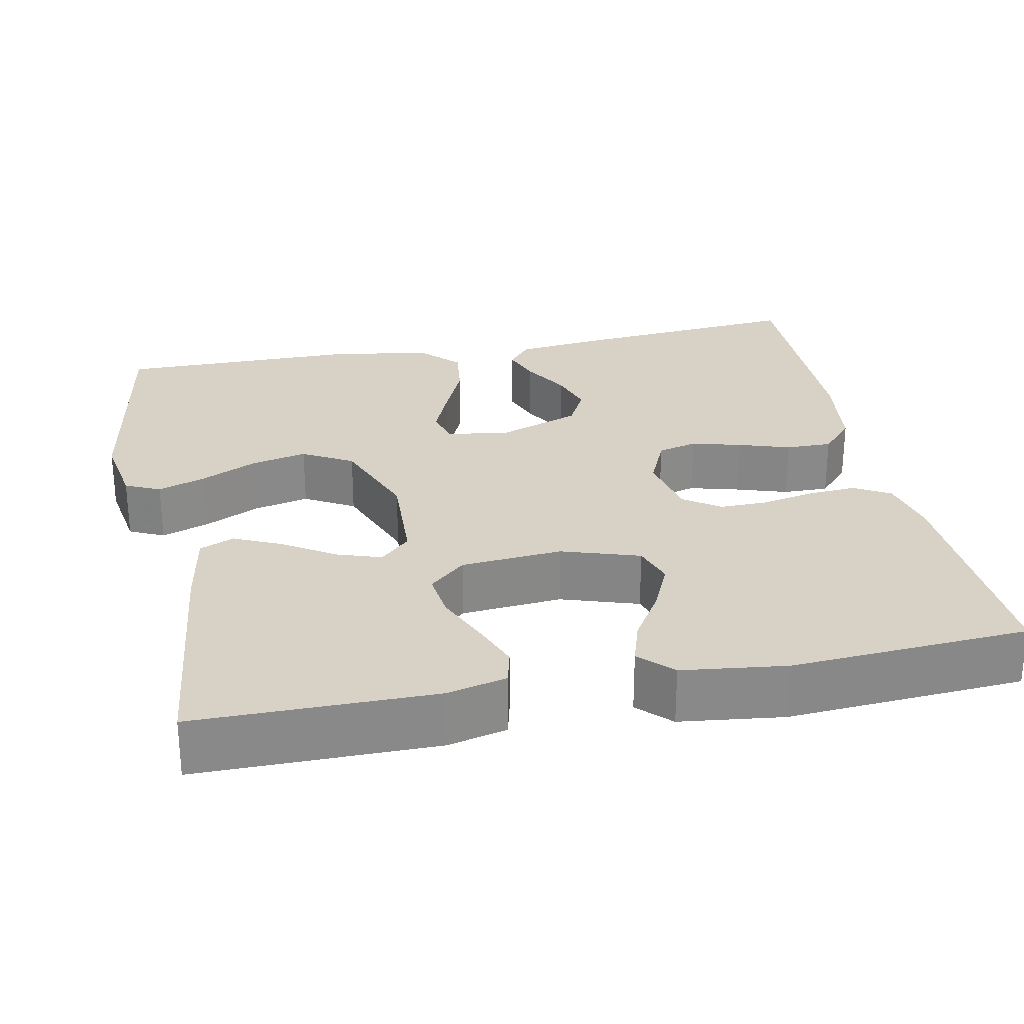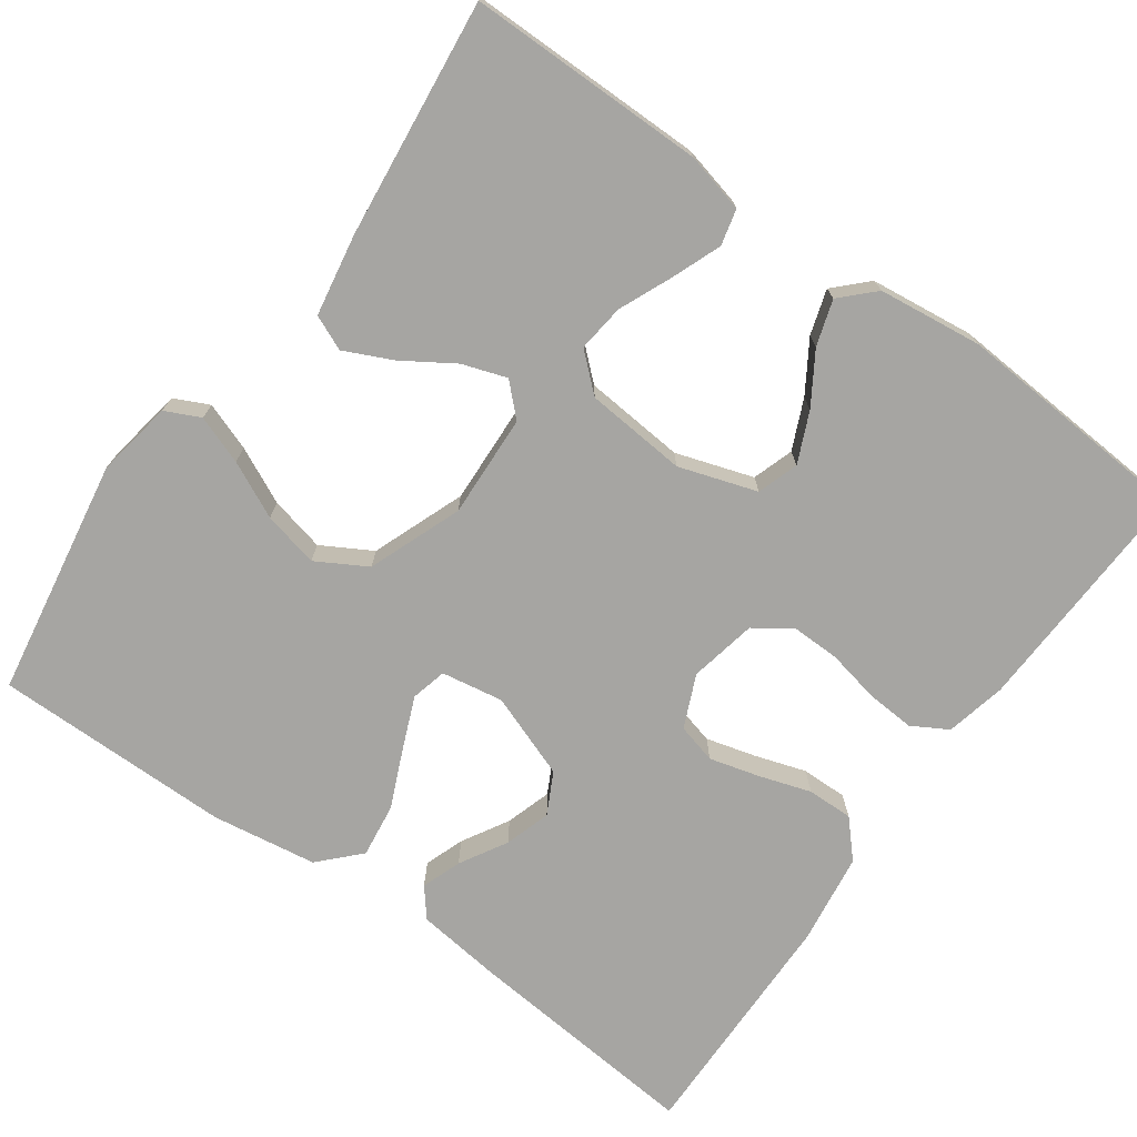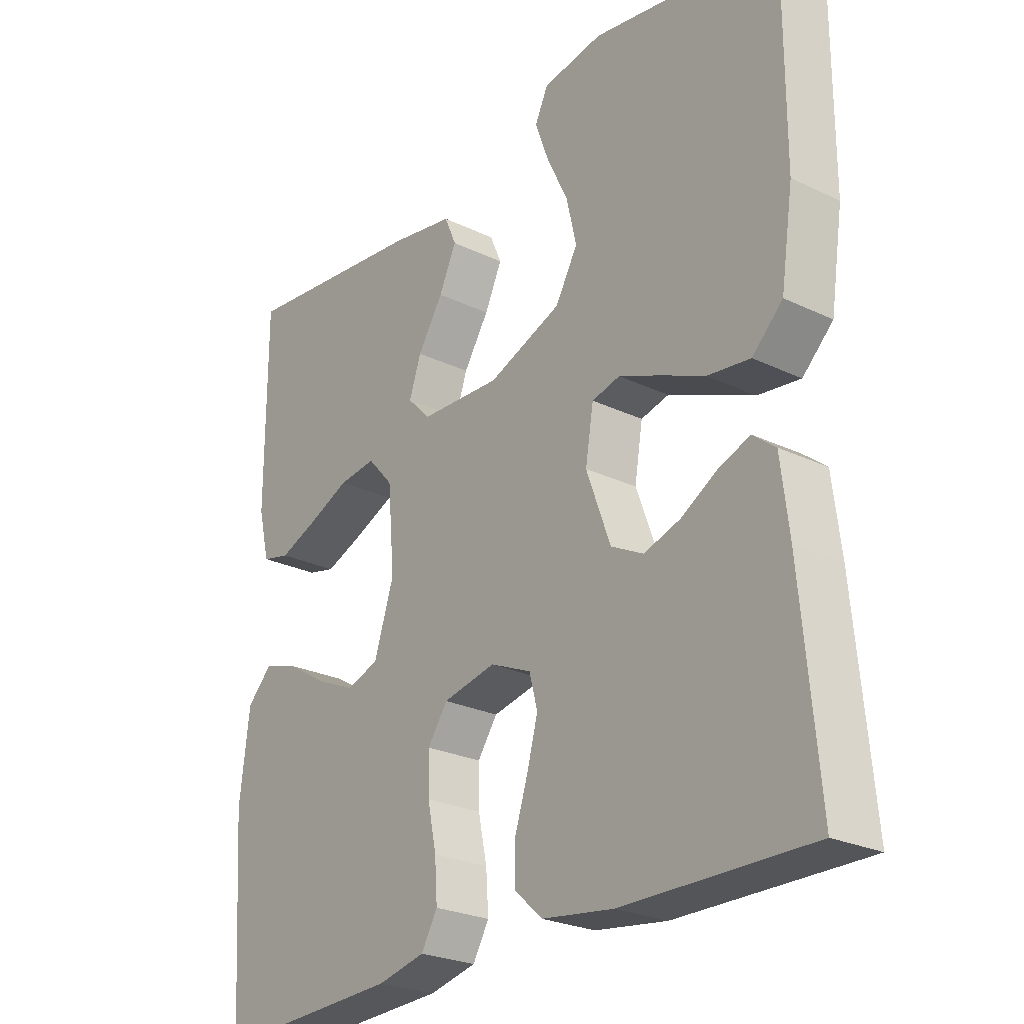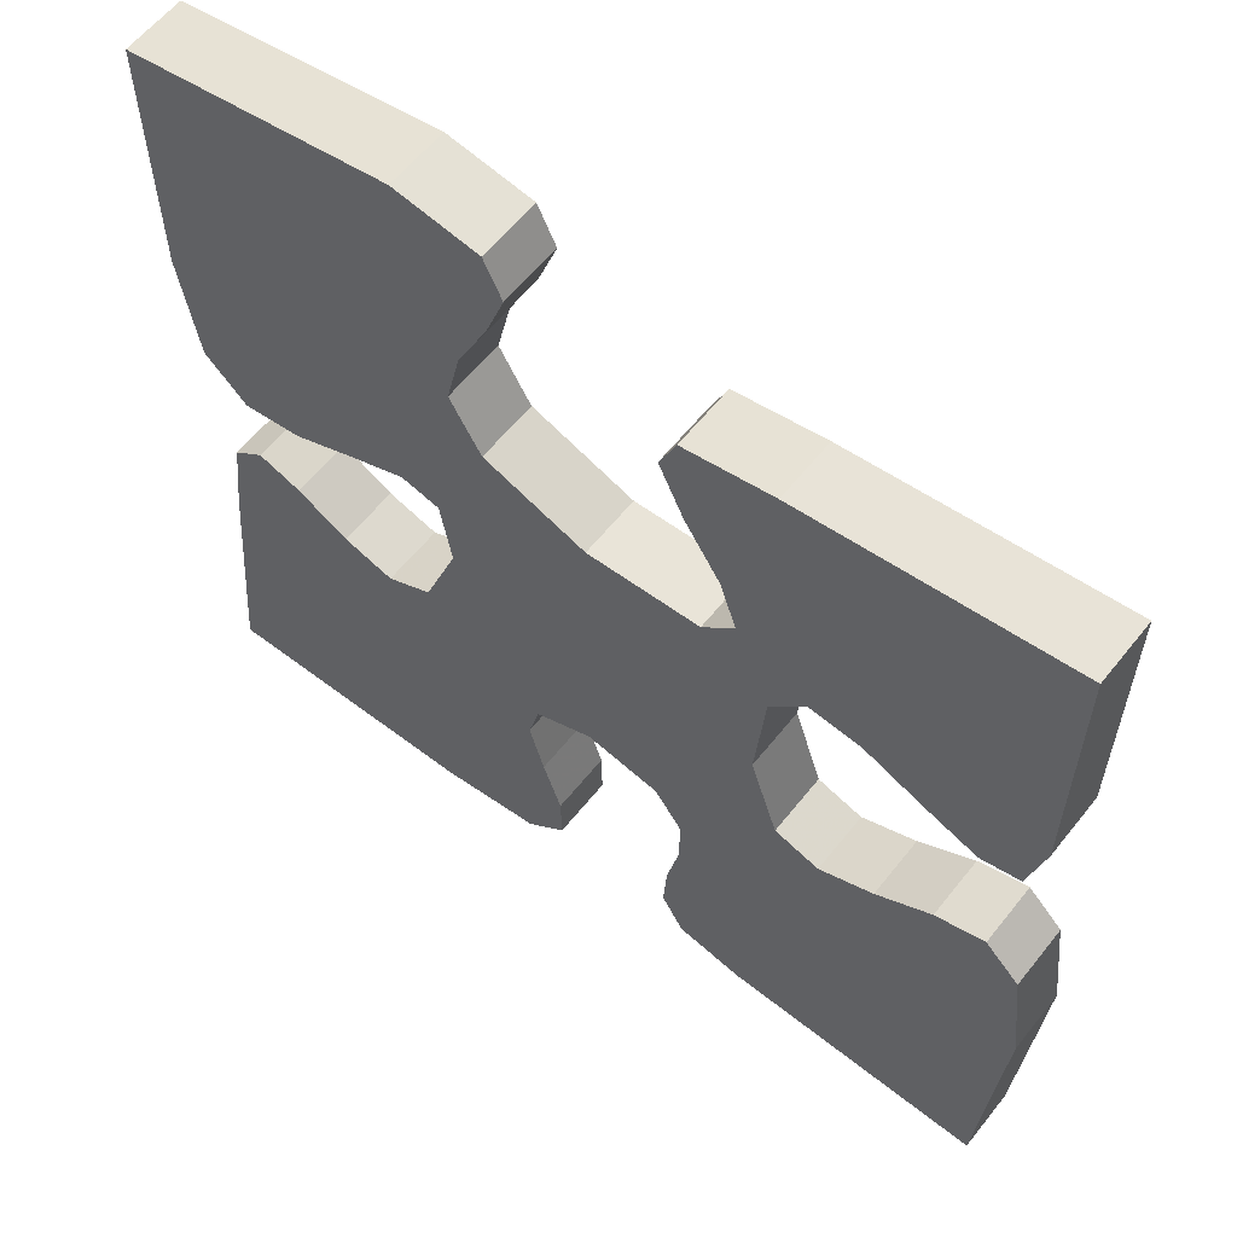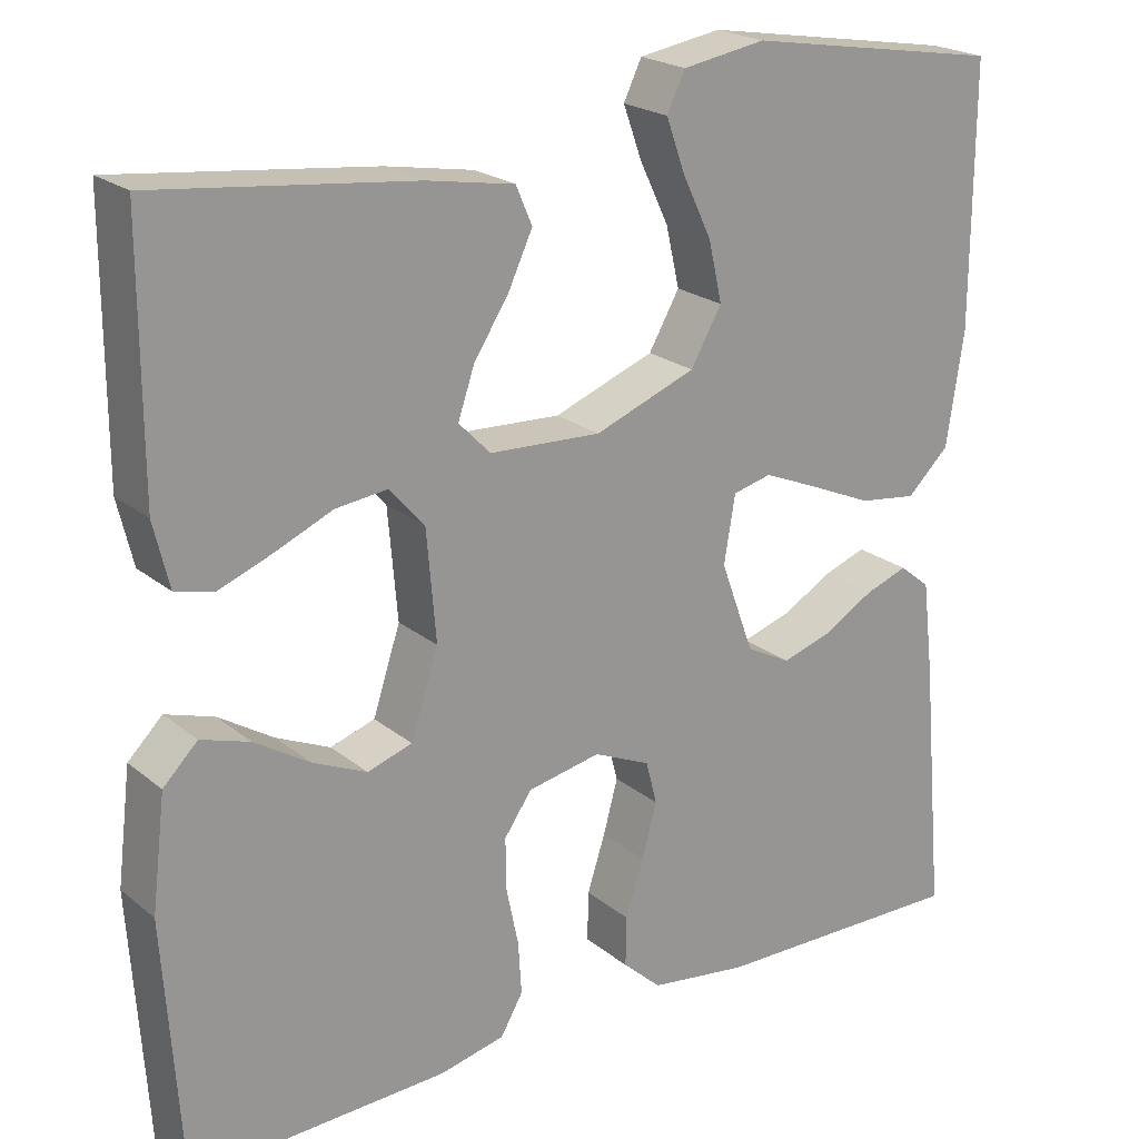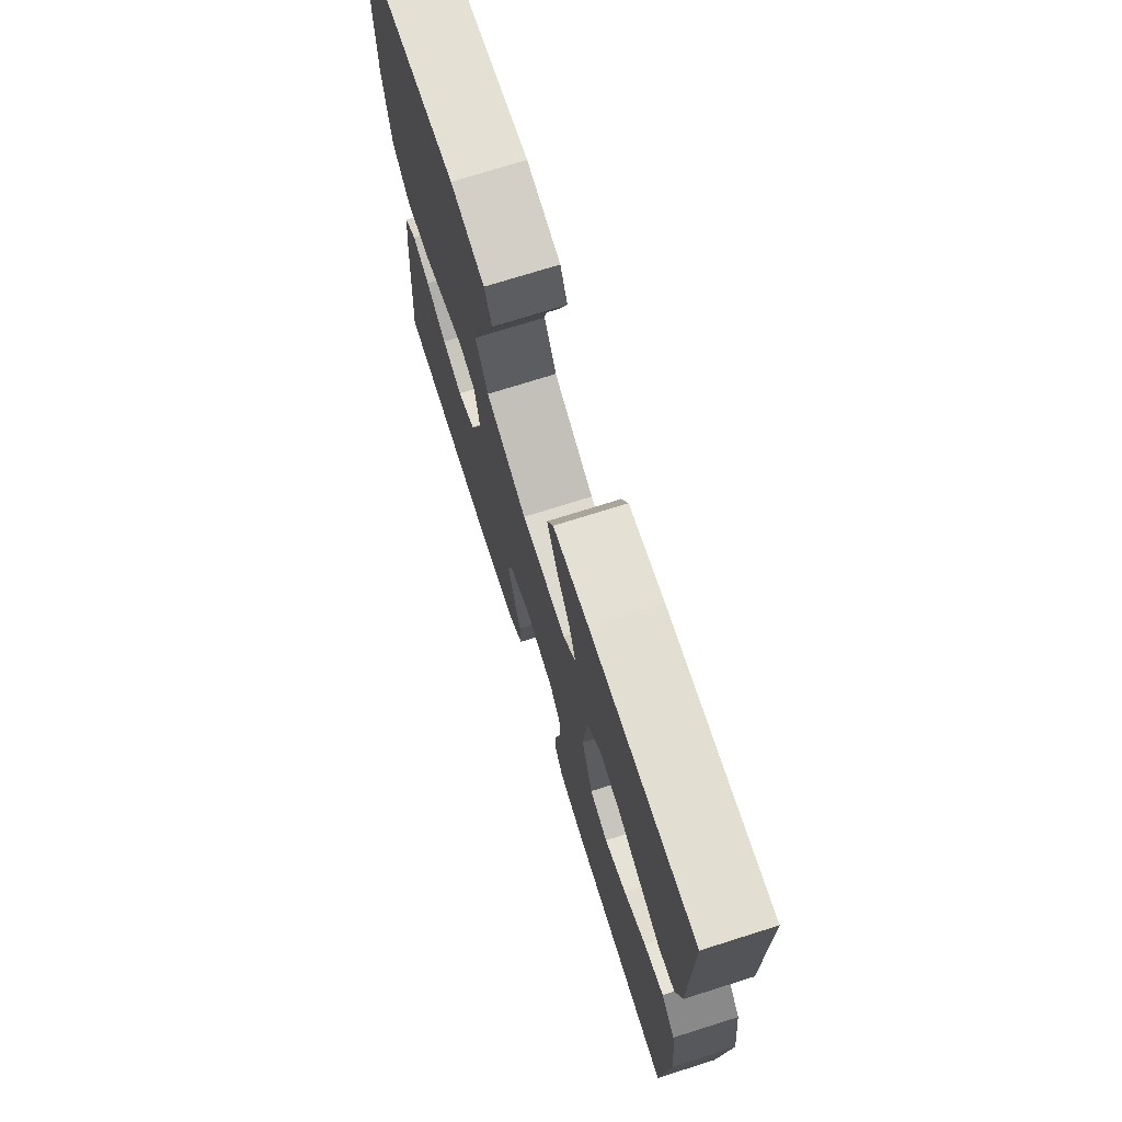
<metadata>
{"format":"obj","ext":"obj","renderer":"f3d","projection":"perspective","resolution":1024,"background":"white","views":[{"elev":27.2,"azim":78.6,"up":"+Y"},{"elev":-73.6,"azim":54.4,"up":"+Y"},{"elev":-25.4,"azim":-127.7,"up":"+Z"},{"elev":60.0,"azim":38.3,"up":"+Z"},{"elev":21.7,"azim":144.1,"up":"+Z"},{"elev":73.3,"azim":72.5,"up":"+Z"}]}
</metadata>
<code>
v -0.5 0.07 0.5
v -0.2 0.07 0.55
v -0.103 0.07 0.534
v -0.082 0.07 0.49
v -0.104 0.07 0.429
v -0.138 0.07 0.358
v -0.154 0.07 0.288
v -0.118 0.07 0.225
v 0 0.07 0.18
v 0.13 0.07 0.186
v 0.167 0.07 0.224
v 0.148 0.07 0.28
v 0.107 0.07 0.344
v 0.079 0.07 0.404
v 0.098 0.07 0.448
v 0.2 0.07 0.466
v 0.5 0.07 0.5
v 0.5 0.07 0.2
v 0.482 0.07 0.125
v 0.437 0.07 0.114
v 0.375 0.07 0.138
v 0.308 0.07 0.167
v 0.248 0.07 0.174
v 0.207 0.07 0.128
v 0.196 0.07 0
v 0.228 0.07 -0.098
v 0.28 0.07 -0.115
v 0.343 0.07 -0.087
v 0.407 0.07 -0.047
v 0.464 0.07 -0.029
v 0.504 0.07 -0.069
v 0.52 0.07 -0.2
v 0.5 0.07 -0.5
v 0.2 0.07 -0.488
v 0.124 0.07 -0.471
v 0.098 0.07 -0.426
v 0.102 0.07 -0.365
v 0.116 0.07 -0.298
v 0.117 0.07 -0.237
v 0.085 0.07 -0.191
v 0 0.07 -0.174
v -0.066 0.07 -0.203
v -0.079 0.07 -0.253
v -0.062 0.07 -0.316
v -0.041 0.07 -0.381
v -0.04 0.07 -0.439
v -0.085 0.07 -0.48
v -0.2 0.07 -0.496
v -0.5 0.07 -0.5
v -0.473 0.07 -0.2
v -0.46 0.07 -0.092
v -0.424 0.07 -0.063
v -0.374 0.07 -0.081
v -0.315 0.07 -0.115
v -0.257 0.07 -0.133
v -0.205 0.07 -0.106
v -0.166 0.07 0
v -0.179 0.07 0.078
v -0.224 0.07 0.089
v -0.289 0.07 0.062
v -0.362 0.07 0.03
v -0.43 0.07 0.021
v -0.479 0.07 0.068
v -0.499 0.07 0.2
v -0.5 0 0.5
v -0.2 0 0.55
v -0.103 0 0.534
v -0.082 0 0.49
v -0.104 0 0.429
v -0.138 0 0.358
v -0.154 0 0.288
v -0.118 0 0.225
v 0 0 0.18
v 0.13 0 0.186
v 0.167 0 0.224
v 0.148 0 0.28
v 0.107 0 0.344
v 0.079 0 0.404
v 0.098 0 0.448
v 0.2 0 0.466
v 0.5 0 0.5
v 0.5 0 0.2
v 0.482 0 0.125
v 0.437 0 0.114
v 0.375 0 0.138
v 0.308 0 0.167
v 0.248 0 0.174
v 0.207 0 0.128
v 0.196 0 0
v 0.228 0 -0.098
v 0.28 0 -0.115
v 0.343 0 -0.087
v 0.407 0 -0.047
v 0.464 0 -0.029
v 0.504 0 -0.069
v 0.52 0 -0.2
v 0.5 0 -0.5
v 0.2 0 -0.488
v 0.124 0 -0.471
v 0.098 0 -0.426
v 0.102 0 -0.365
v 0.116 0 -0.298
v 0.117 0 -0.237
v 0.085 0 -0.191
v 0 0 -0.174
v -0.066 0 -0.203
v -0.079 0 -0.253
v -0.062 0 -0.316
v -0.041 0 -0.381
v -0.04 0 -0.439
v -0.085 0 -0.48
v -0.2 0 -0.496
v -0.5 0 -0.5
v -0.473 0 -0.2
v -0.46 0 -0.092
v -0.424 0 -0.063
v -0.374 0 -0.081
v -0.315 0 -0.115
v -0.257 0 -0.133
v -0.205 0 -0.106
v -0.166 0 0
v -0.179 0 0.078
v -0.224 0 0.089
v -0.289 0 0.062
v -0.362 0 0.03
v -0.43 0 0.021
v -0.479 0 0.068
v -0.499 0 0.2
f 4 5 6
f 3 4 6
f 2 3 6
f 1 2 6
f 64 1 6
f 63 64 6
f 62 63 6
f 61 62 6
f 60 61 6
f 59 60 6 7
f 58 59 7 8
f 57 58 8 9
f 56 57 9 10
f 52 53 54
f 51 52 54
f 50 51 54
f 49 50 54
f 48 49 54
f 47 48 54
f 46 47 54
f 45 46 54
f 44 45 54
f 43 44 54 55
f 42 43 55 56
f 36 37 38
f 35 36 38
f 34 35 38
f 33 34 38
f 32 33 38
f 31 32 38
f 30 31 38
f 29 30 38
f 28 29 38
f 27 28 38 39
f 26 27 39 40
f 20 21 22
f 19 20 22
f 18 19 22
f 17 18 22
f 16 17 22
f 15 16 22
f 14 15 22
f 13 14 22
f 12 13 22
f 11 12 22 23
f 10 11 23 24
f 10 24 25
f 56 10 25
f 42 56 25
f 41 42 25
f 25 26 40 41
f 70 69 68
f 70 68 67
f 70 67 66
f 70 66 65
f 70 65 128
f 70 128 127
f 70 127 126
f 70 126 125
f 70 125 124
f 71 70 124 123
f 72 71 123 122
f 73 72 122 121
f 74 73 121 120
f 118 117 116
f 118 116 115
f 118 115 114
f 118 114 113
f 118 113 112
f 118 112 111
f 118 111 110
f 118 110 109
f 118 109 108
f 119 118 108 107
f 120 119 107 106
f 102 101 100
f 102 100 99
f 102 99 98
f 102 98 97
f 102 97 96
f 102 96 95
f 102 95 94
f 102 94 93
f 102 93 92
f 103 102 92 91
f 104 103 91 90
f 86 85 84
f 86 84 83
f 86 83 82
f 86 82 81
f 86 81 80
f 86 80 79
f 86 79 78
f 86 78 77
f 86 77 76
f 87 86 76 75
f 88 87 75 74
f 89 88 74
f 89 74 120
f 89 120 106
f 89 106 105
f 105 104 90 89
f 1 65 66 2
f 2 66 67 3
f 3 67 68 4
f 4 68 69 5
f 5 69 70 6
f 6 70 71 7
f 7 71 72 8
f 8 72 73 9
f 9 73 74 10
f 10 74 75 11
f 11 75 76 12
f 12 76 77 13
f 13 77 78 14
f 14 78 79 15
f 15 79 80 16
f 16 80 81 17
f 17 81 82 18
f 18 82 83 19
f 19 83 84 20
f 20 84 85 21
f 21 85 86 22
f 22 86 87 23
f 23 87 88 24
f 24 88 89 25
f 25 89 90 26
f 26 90 91 27
f 27 91 92 28
f 28 92 93 29
f 29 93 94 30
f 30 94 95 31
f 31 95 96 32
f 32 96 97 33
f 33 97 98 34
f 34 98 99 35
f 35 99 100 36
f 36 100 101 37
f 37 101 102 38
f 38 102 103 39
f 39 103 104 40
f 40 104 105 41
f 41 105 106 42
f 42 106 107 43
f 43 107 108 44
f 44 108 109 45
f 45 109 110 46
f 46 110 111 47
f 47 111 112 48
f 48 112 113 49
f 49 113 114 50
f 50 114 115 51
f 51 115 116 52
f 52 116 117 53
f 53 117 118 54
f 54 118 119 55
f 55 119 120 56
f 56 120 121 57
f 57 121 122 58
f 58 122 123 59
f 59 123 124 60
f 60 124 125 61
f 61 125 126 62
f 62 126 127 63
f 63 127 128 64
f 64 128 65 1

</code>
